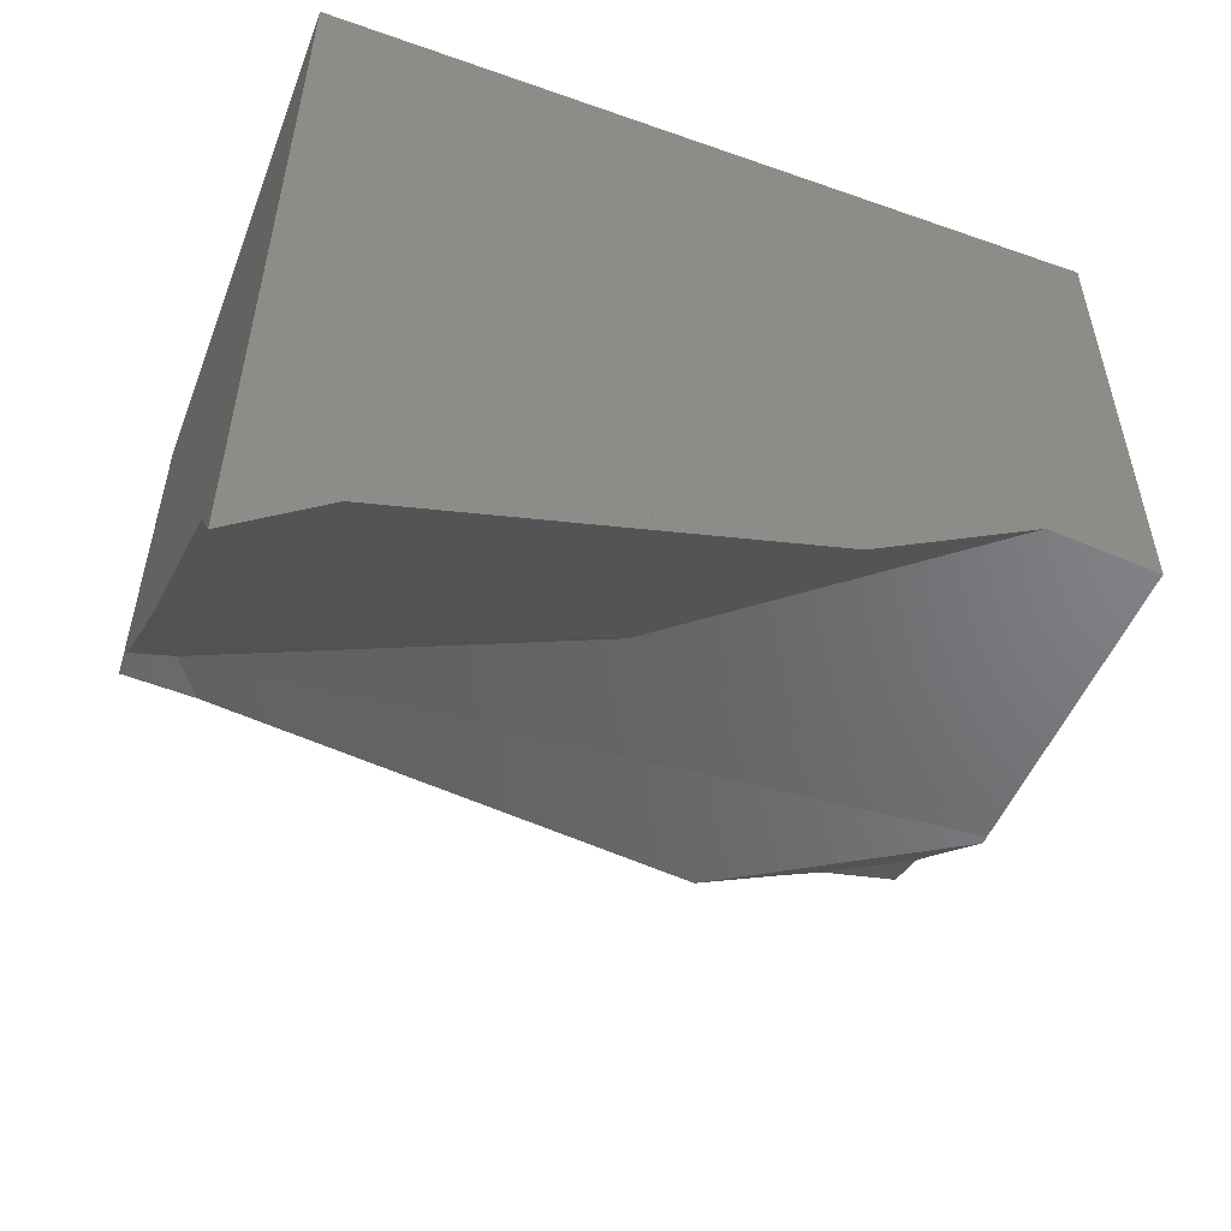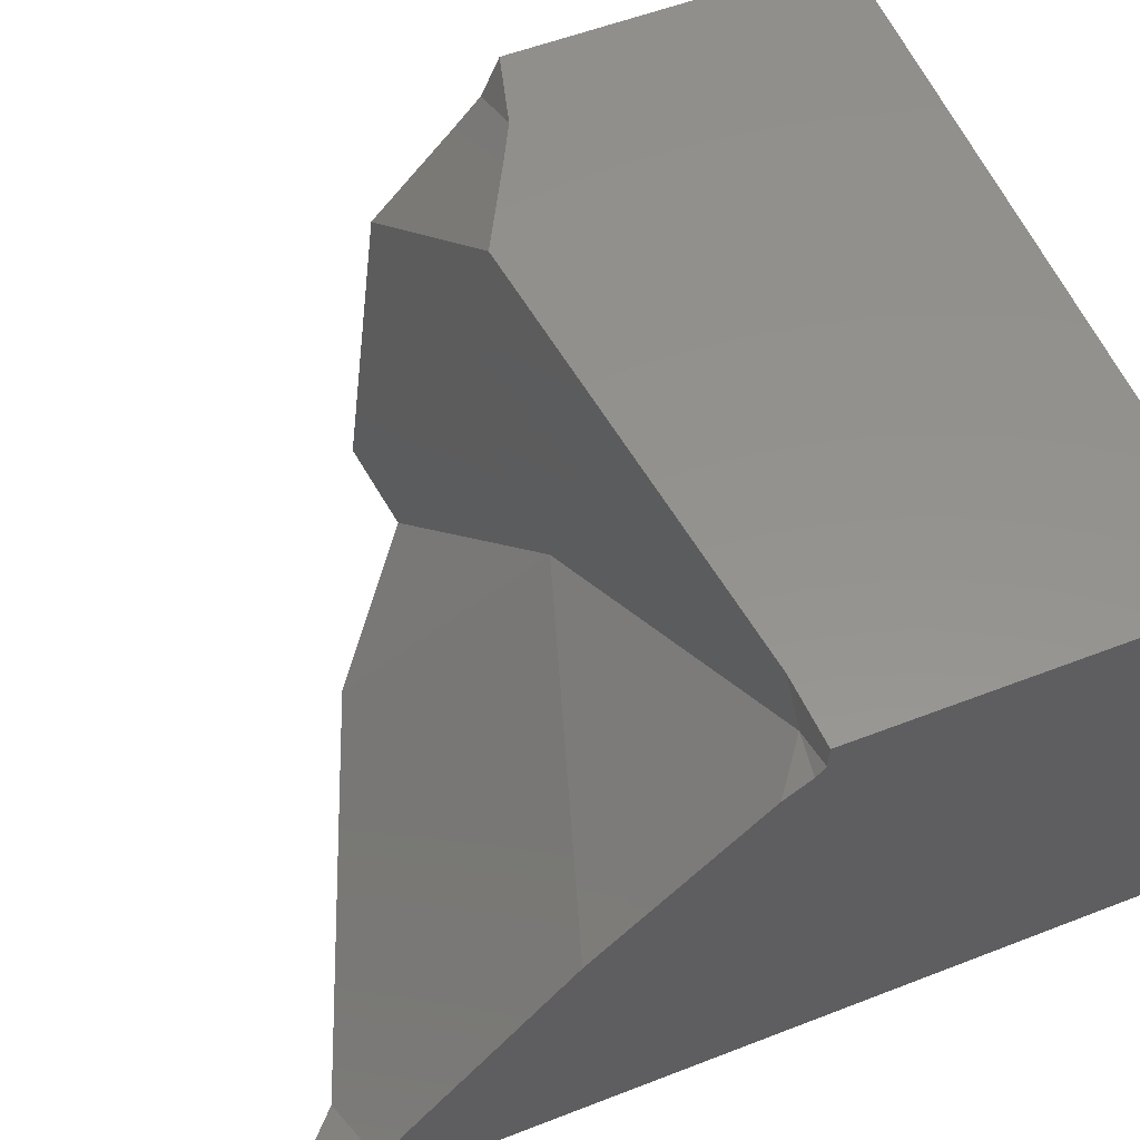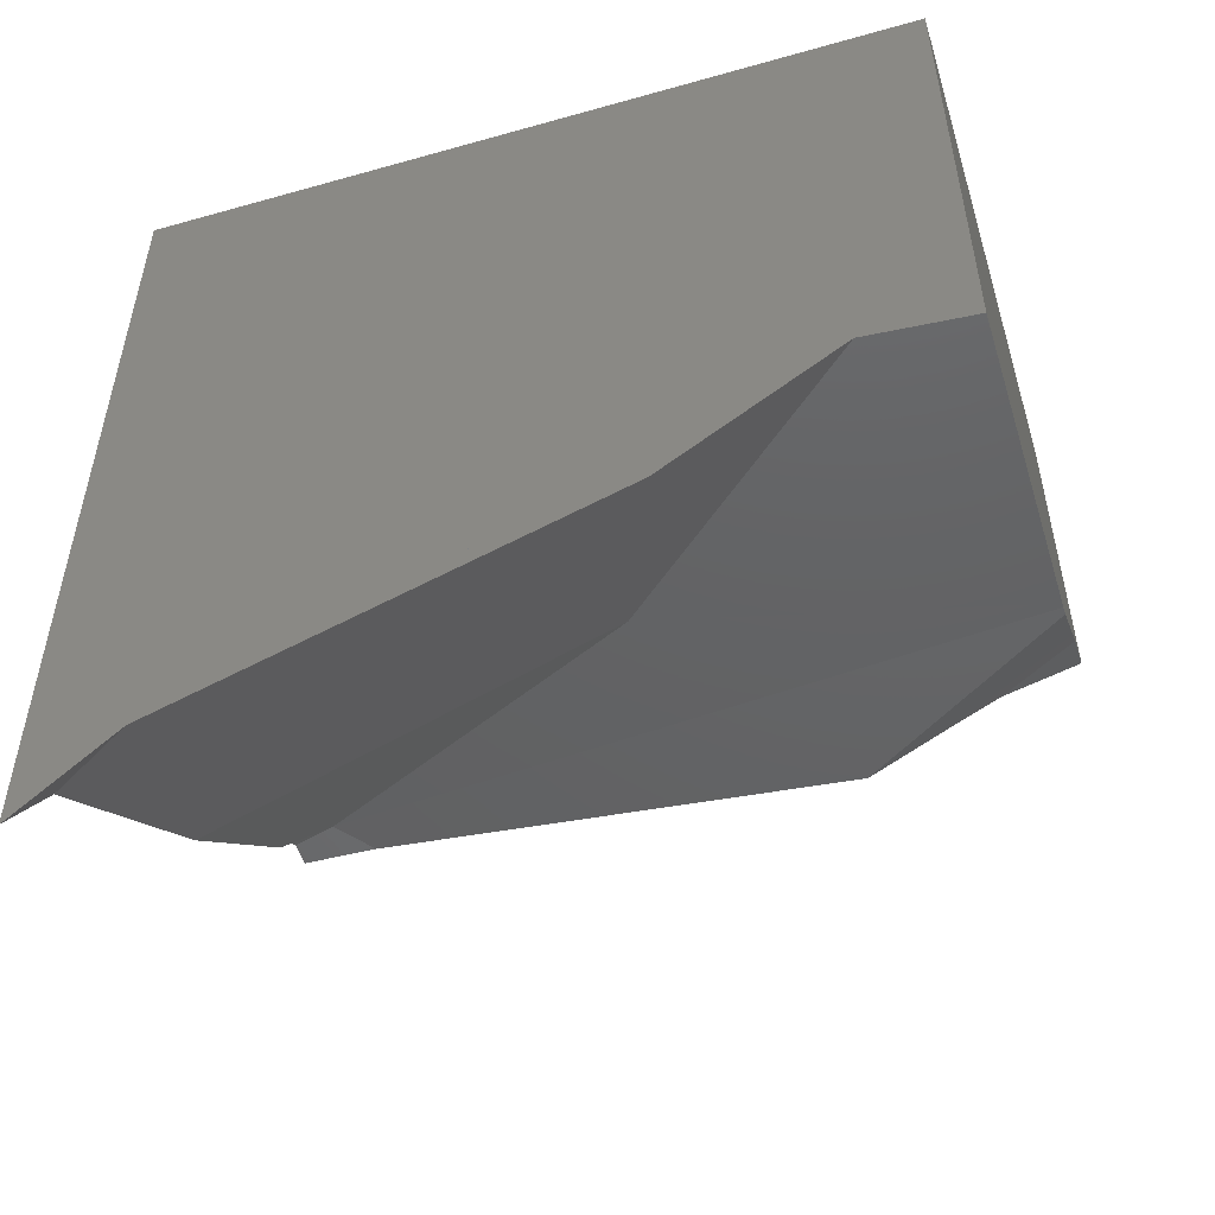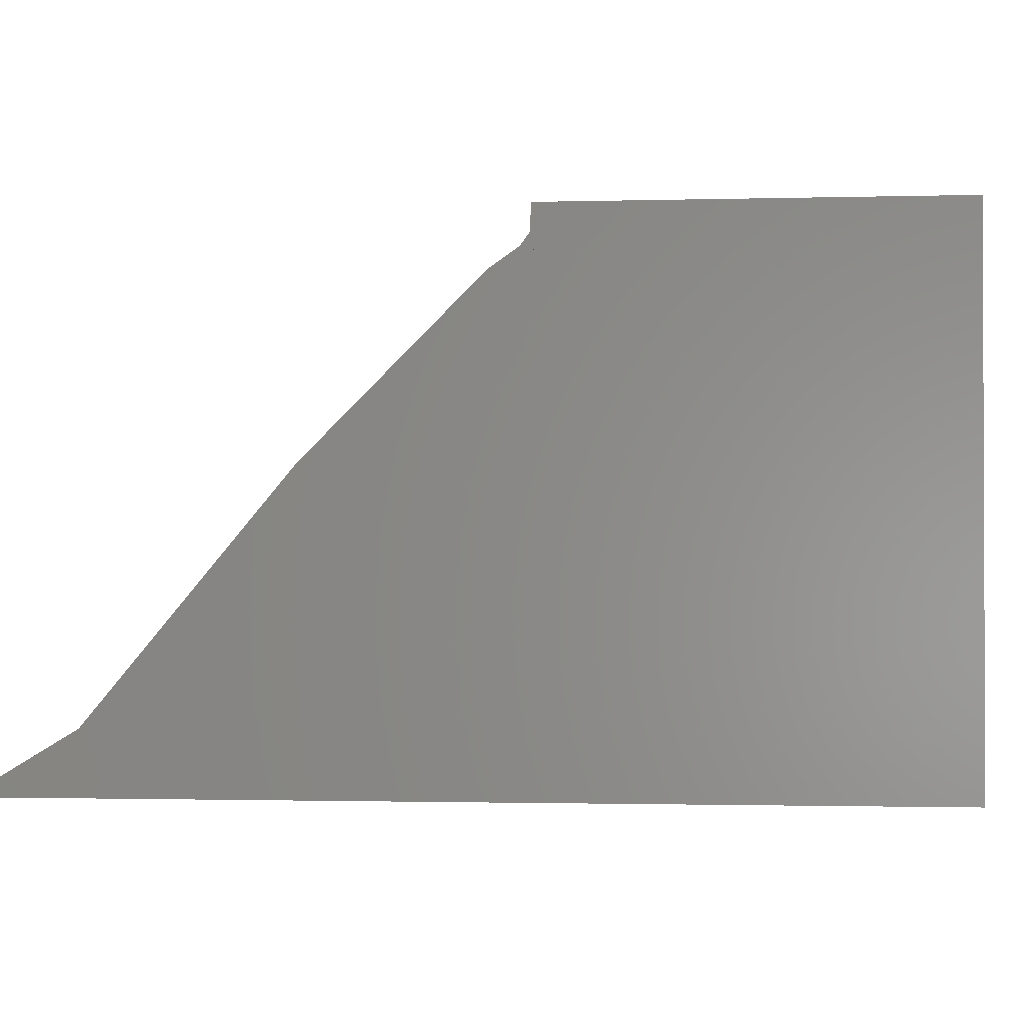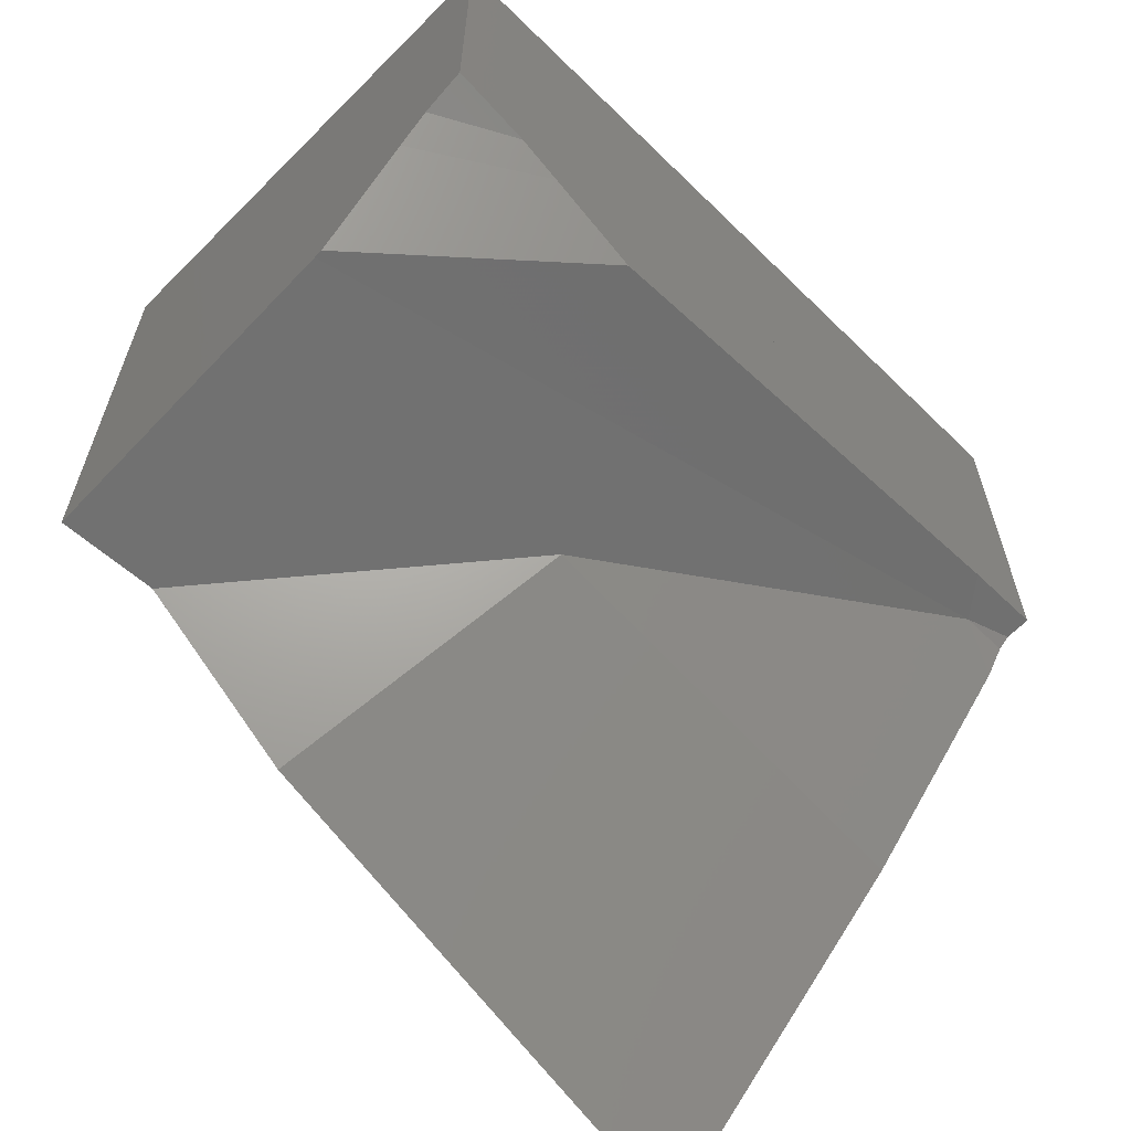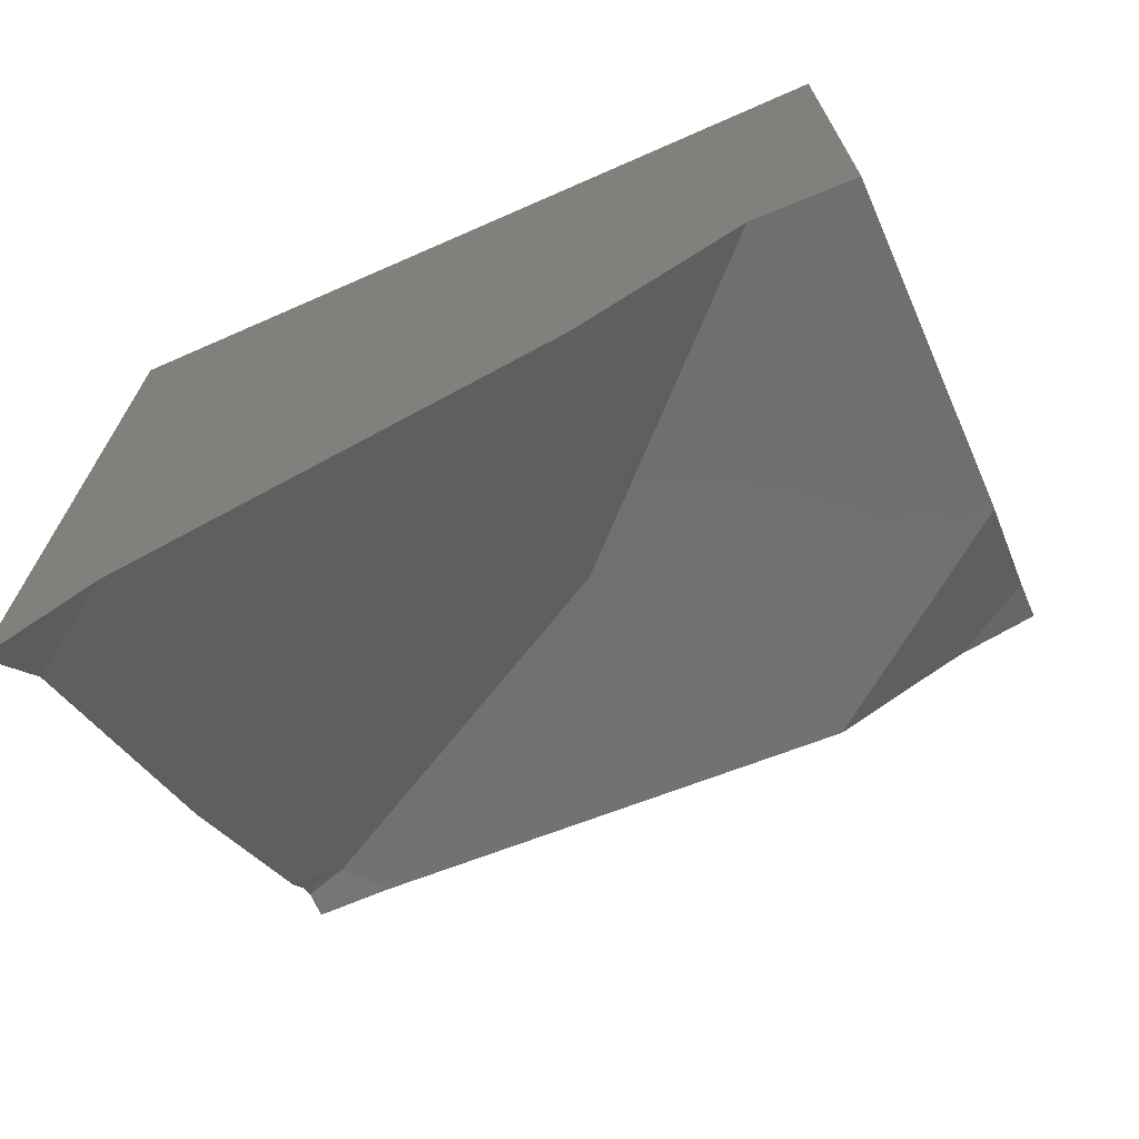
<metadata>
{"format":"stl","ext":"stl","renderer":"f3d","projection":"perspective","resolution":1024,"background":"white","views":[{"elev":-55.1,"azim":159.5,"up":"+Y"},{"elev":56.0,"azim":67.9,"up":"+Z"},{"elev":-52.8,"azim":-163.1,"up":"+Y"},{"elev":-1.3,"azim":96.0,"up":"+Z"},{"elev":-62.7,"azim":-44.7,"up":"+Y"},{"elev":-70.9,"azim":-156.3,"up":"+Y"}]}
</metadata>
<code>
# stl→obj: 95 verts, 147 faces
v 0.0429 -0.0115 -0.03674
v 0.05556 -0.009077 -0.02809
v 0.05556 0.0003321 -0.01679
v -0.01203 0.009233 -0.03674
v -0.05556 0.03175 0.006443
v -0.05357 0.03246 0.01028
v -0.05556 0.03227 0.01062
v 0.05556 -0.02345 -0.03674
v -0.04947 0.03369 0.0174
v -0.05556 0.03248 0.01259
v -0.05556 0.03236 0.01135
v -0.05273 0.03275 0.01189
v -0.05556 0.03252 0.01263
v -0.05004 0.03373 0.01711
v 0.05556 -0.01628 -0.03674
v -0.05556 0.03411 0.01433
v 0.05556 -0.005643 -0.03674
v -0.05556 0.102 0.03674
v -0.0513 0.102 0.03674
v -0.05556 0.102 0.03387
v -0.05556 0.05189 0.03674
v -0.05556 0.0504 0.03344
v -0.05065 0.05055 0.03674
v -0.05556 0.102 -0.03674
v 0.05556 0.102 0.03674
v 0.05556 0.102 -0.03674
v 0.05556 0.01832 0.004805
v -0.002271 0.03739 0.001496
v -0.0159 0.01069 -0.03674
v -0.05556 0.02648 -0.03576
v 0.04618 0.04704 0.03506
v 0.04489 0.04705 0.03674
v -0.025 0.03855 0.03674
v 0.0369 0.0453 0.02875
v 0.04942 0.04722 0.03674
v -0.02586 0.03902 0.03674
v -0.04417 0.04879 0.03674
v -0.05556 0.04908 0.0305
v -0.05556 0.04508 0.02607
v -0.03801 0.04558 0.03674
v -0.04042 0.02813 -0.03674
v -0.05556 0.02635 -0.03674
v 0.04924 0.04703 0.03107
v 0.05556 0.04208 0.02858
v 0.05556 0.04746 0.03674
v 0.05556 0.04736 0.03386
v 0.05556 0.04835 0.03674
v 0.05556 0.04814 0.03463
v 0.05556 0.04734 0.03307
v 0.05556 0.04605 0.03135
v 0.05556 0.04808 0.03406
v 0.05556 0.01102 -0.003956
v 0.05556 0.0177 -0.006354
v 0.05556 -0.00514 -0.03674
v 0.05556 0.04212 -0.01512
v 0.05556 0.04791 0.03226
v 0.05556 0.03948 -0.03674
v 0.05556 0.04325 -0.01552
v 0.05556 0.04118 -0.03674
v 0.05556 0.102 -0.03662
v -0.05556 0.03235 0.01128
v -0.05556 0.03238 0.01162
v -0.05556 0.03239 0.01163
v -0.05556 0.03341 0.01199
v -0.05556 0.06314 0.03674
v -0.05556 0.06265 0.03354
v -0.05556 0.09419 0.03381
v -0.05556 0.102 0.03662
v -0.05556 0.05175 0.03345
v -0.05556 0.03393 0.01374
v -0.05556 0.08024 0.0288
v -0.05556 0.08434 0.03372
v -0.05556 0.03889 -0.03674
v -0.05556 0.102 0.0296
v -0.05079 0.0618 0.03674
v 0.04867 0.04751 0.03674
v -0.02462 0.0386 0.03674
v -0.02551 0.03906 0.03674
v 0.02417 0.04453 0.03674
v 0.02438 0.04492 0.03674
v 0.04813 0.04771 0.03674
v -0.05067 0.05218 0.03674
v 0.02968 0.05468 0.03674
v -0.05108 0.08516 0.03674
v -0.046 0.102 0.03674
v 0.01029 0.062 0.03674
v 0.05538 0.102 0.03674
v -0.003202 0.005899 -0.03674
v -0.004059 0.007478 -0.03674
v 0.03991 -0.002201 -0.03674
v -0.01683 0.03102 -0.03674
v -0.04057 0.02824 -0.03674
v -0.01753 0.03229 -0.03674
v -0.04208 0.02931 -0.03674
v -0.05538 0.102 -0.03674
f 1 2 3
f 1 3 4
f 5 6 7
f 8 2 1
f 9 10 11
f 9 11 12
f 11 7 6
f 11 6 12
f 13 10 9
f 13 9 14
f 8 15 2
f 16 13 14
f 15 17 3
f 18 19 20
f 21 22 23
f 24 20 19
f 24 19 25
f 24 25 26
f 4 3 27
f 4 27 28
f 4 28 29
f 30 28 6
f 30 6 5
f 31 32 33
f 31 33 9
f 31 9 12
f 31 12 34
f 6 28 34
f 6 34 12
f 32 31 35
f 33 36 14
f 33 14 9
f 37 38 39
f 37 39 40
f 36 40 39
f 36 39 16
f 36 16 14
f 23 22 38
f 23 38 37
f 41 29 28
f 42 41 28
f 42 28 30
f 43 31 34
f 28 43 34
f 44 43 28
f 44 28 27
f 45 35 31
f 45 31 43
f 45 43 46
f 47 45 46
f 47 46 48
f 49 43 50
f 50 43 44
f 46 43 49
f 49 51 48
f 49 48 46
f 27 52 53
f 27 53 50
f 27 50 44
f 17 54 53
f 17 53 52
f 17 52 3
f 53 55 56
f 53 56 51
f 54 57 55
f 54 55 53
f 55 58 56
f 57 59 58
f 57 58 55
f 25 47 58
f 25 58 60
f 59 26 60
f 59 60 58
f 11 61 7
f 62 63 61
f 13 63 62
f 13 62 10
f 63 64 5
f 16 64 63
f 16 63 13
f 21 65 66
f 21 66 22
f 67 68 20
f 65 18 68
f 65 68 67
f 65 67 66
f 22 69 38
f 70 16 39
f 5 64 71
f 5 71 30
f 71 64 70
f 71 70 69
f 71 69 72
f 73 42 30
f 73 30 71
f 73 71 67
f 73 67 20
f 73 20 74
f 67 71 72
f 24 73 74
f 65 21 23
f 65 23 75
f 18 65 75
f 18 75 19
f 35 76 32
f 33 77 78
f 33 78 36
f 77 79 80
f 77 80 78
f 76 81 80
f 76 80 79
f 37 82 23
f 36 78 40
f 78 80 83
f 78 83 84
f 78 84 82
f 81 83 80
f 85 19 84
f 85 84 86
f 45 47 76
f 45 76 35
f 83 87 85
f 83 85 86
f 47 25 87
f 47 87 83
f 47 83 76
f 15 8 1
f 17 15 88
f 17 88 89
f 4 89 88
f 42 73 41
f 54 17 90
f 57 54 90
f 57 90 89
f 57 89 91
f 91 89 4
f 91 4 29
f 91 29 92
f 59 57 91
f 59 91 93
f 93 91 92
f 93 92 94
f 26 59 93
f 26 93 95
f 73 24 95
f 73 95 93
f 73 93 94

</code>
